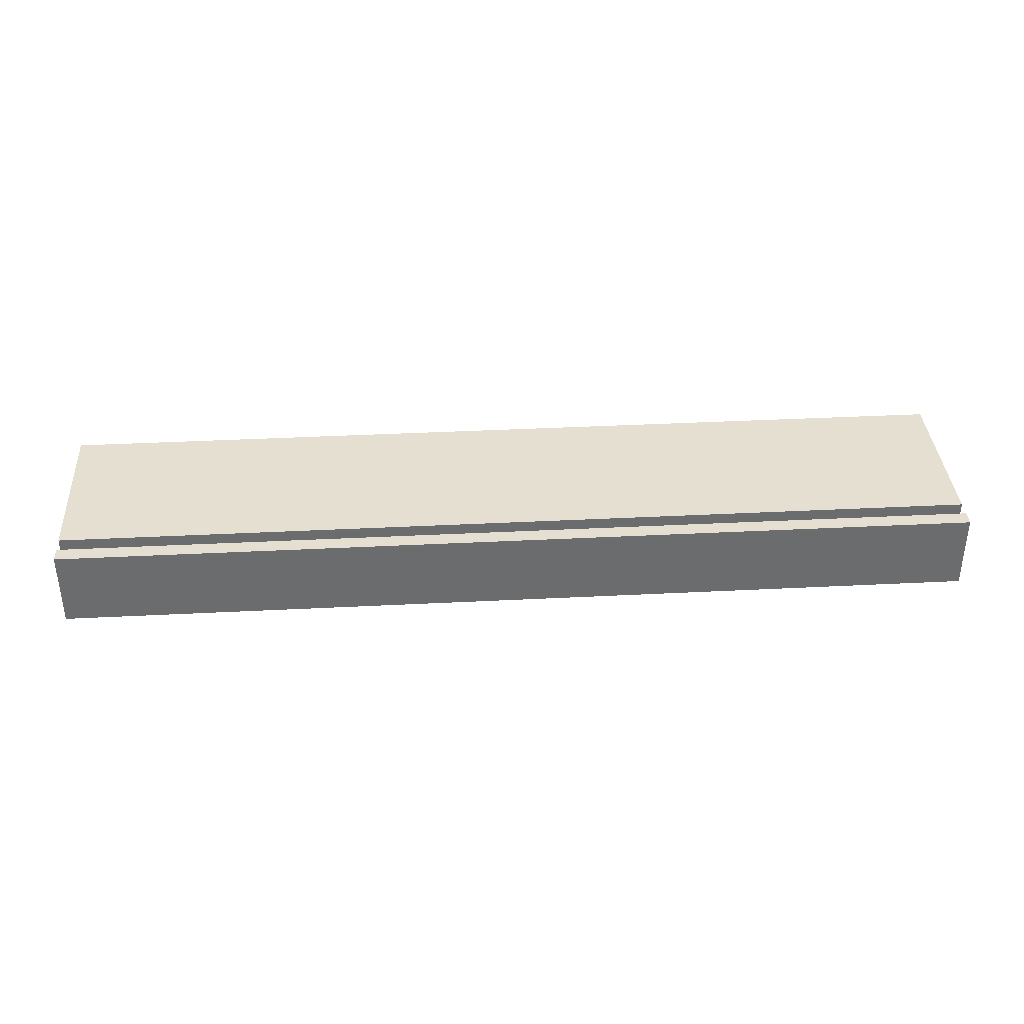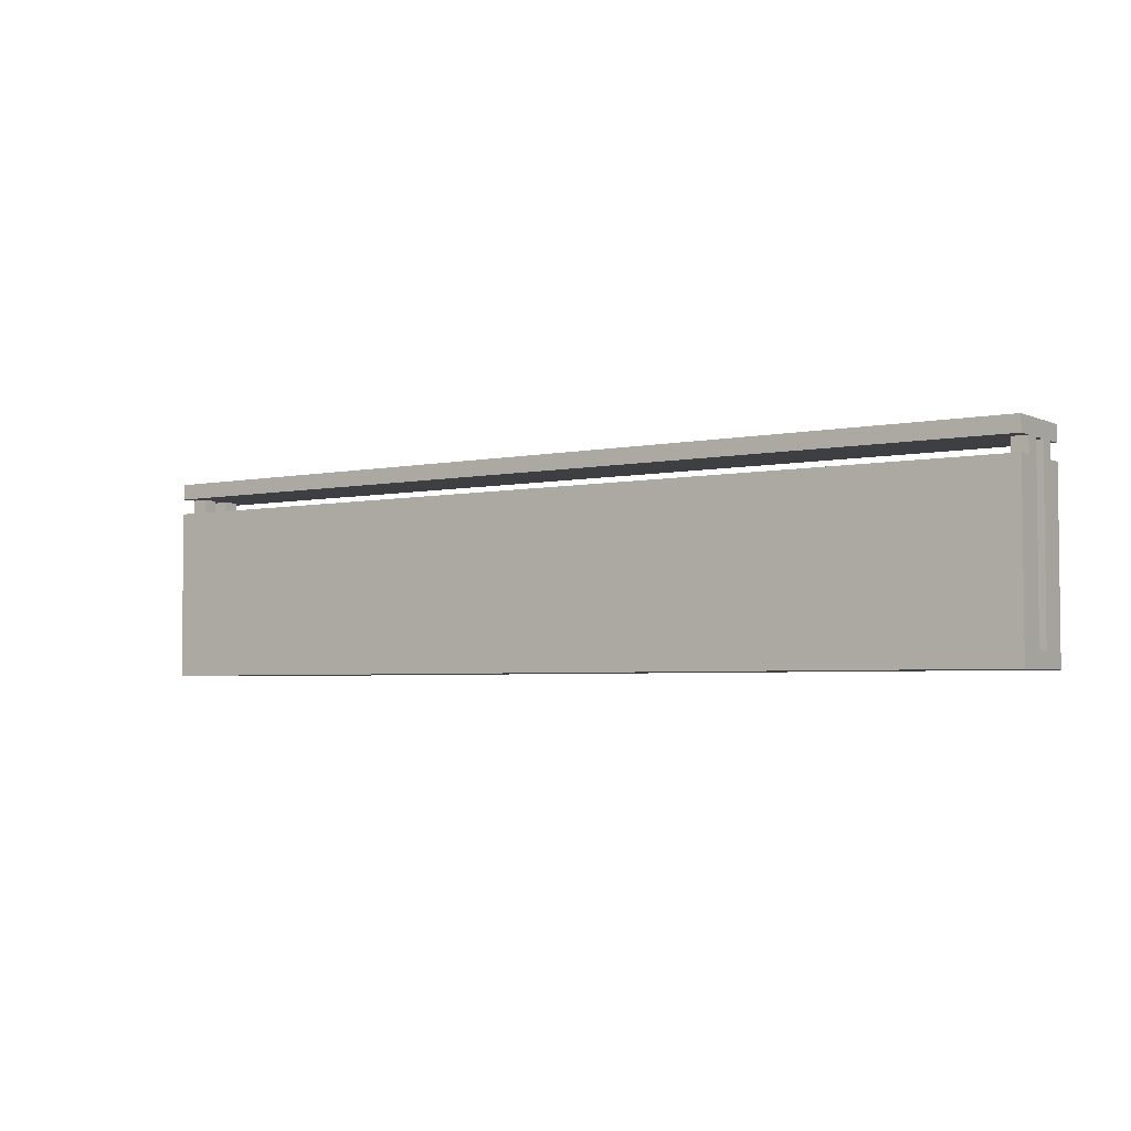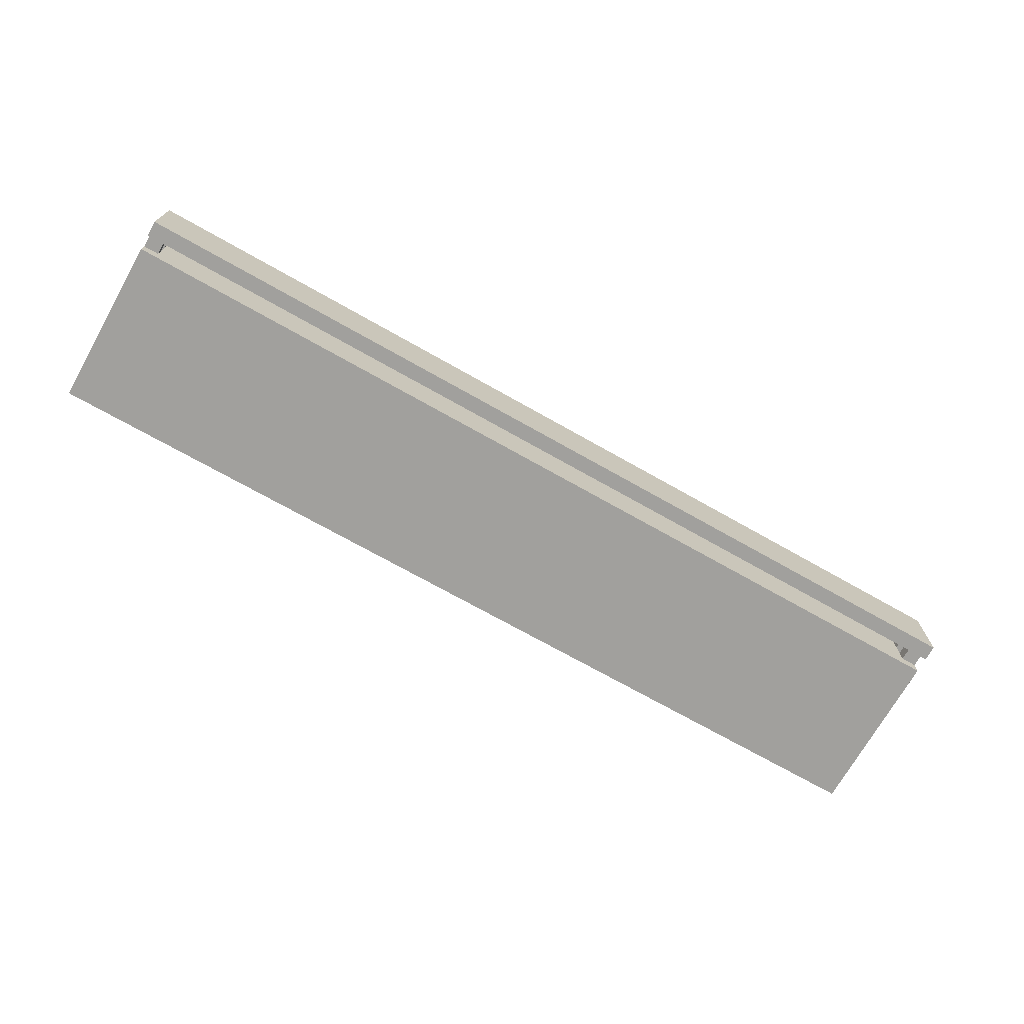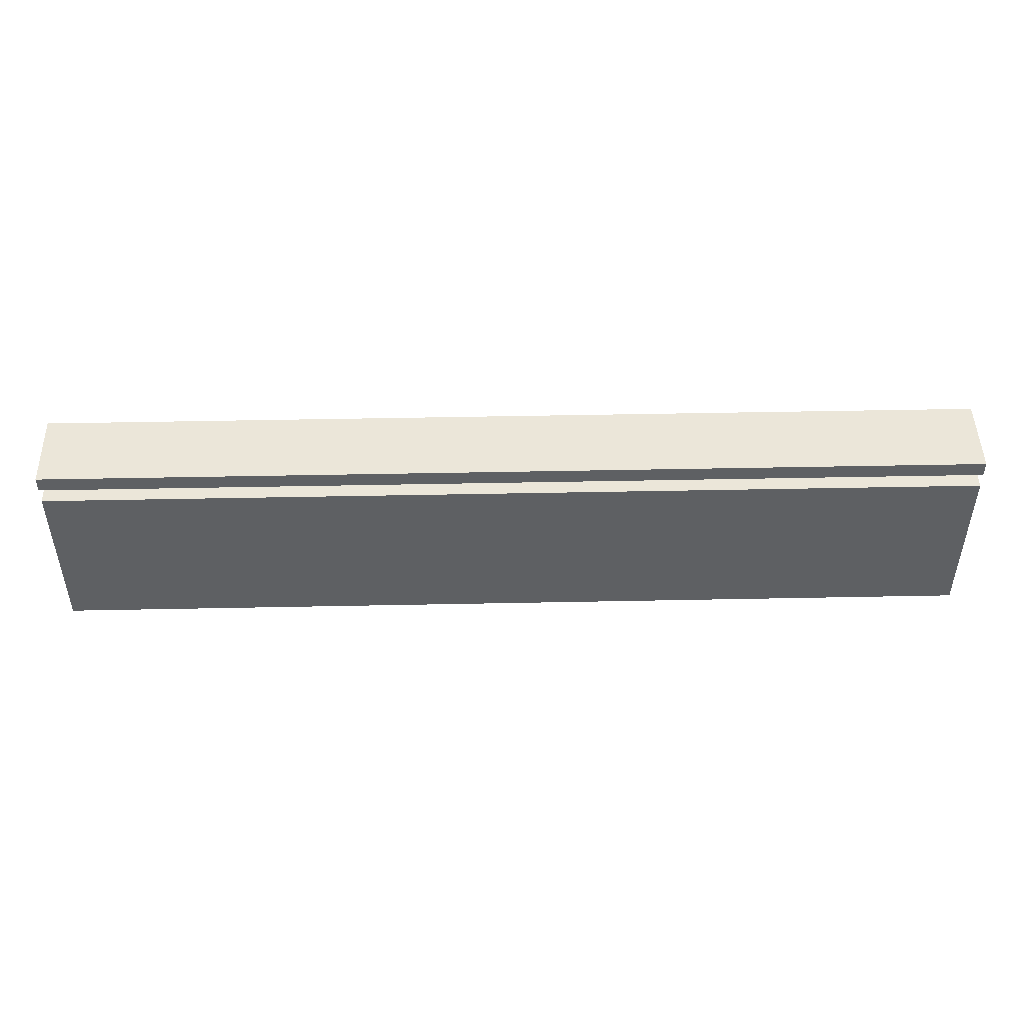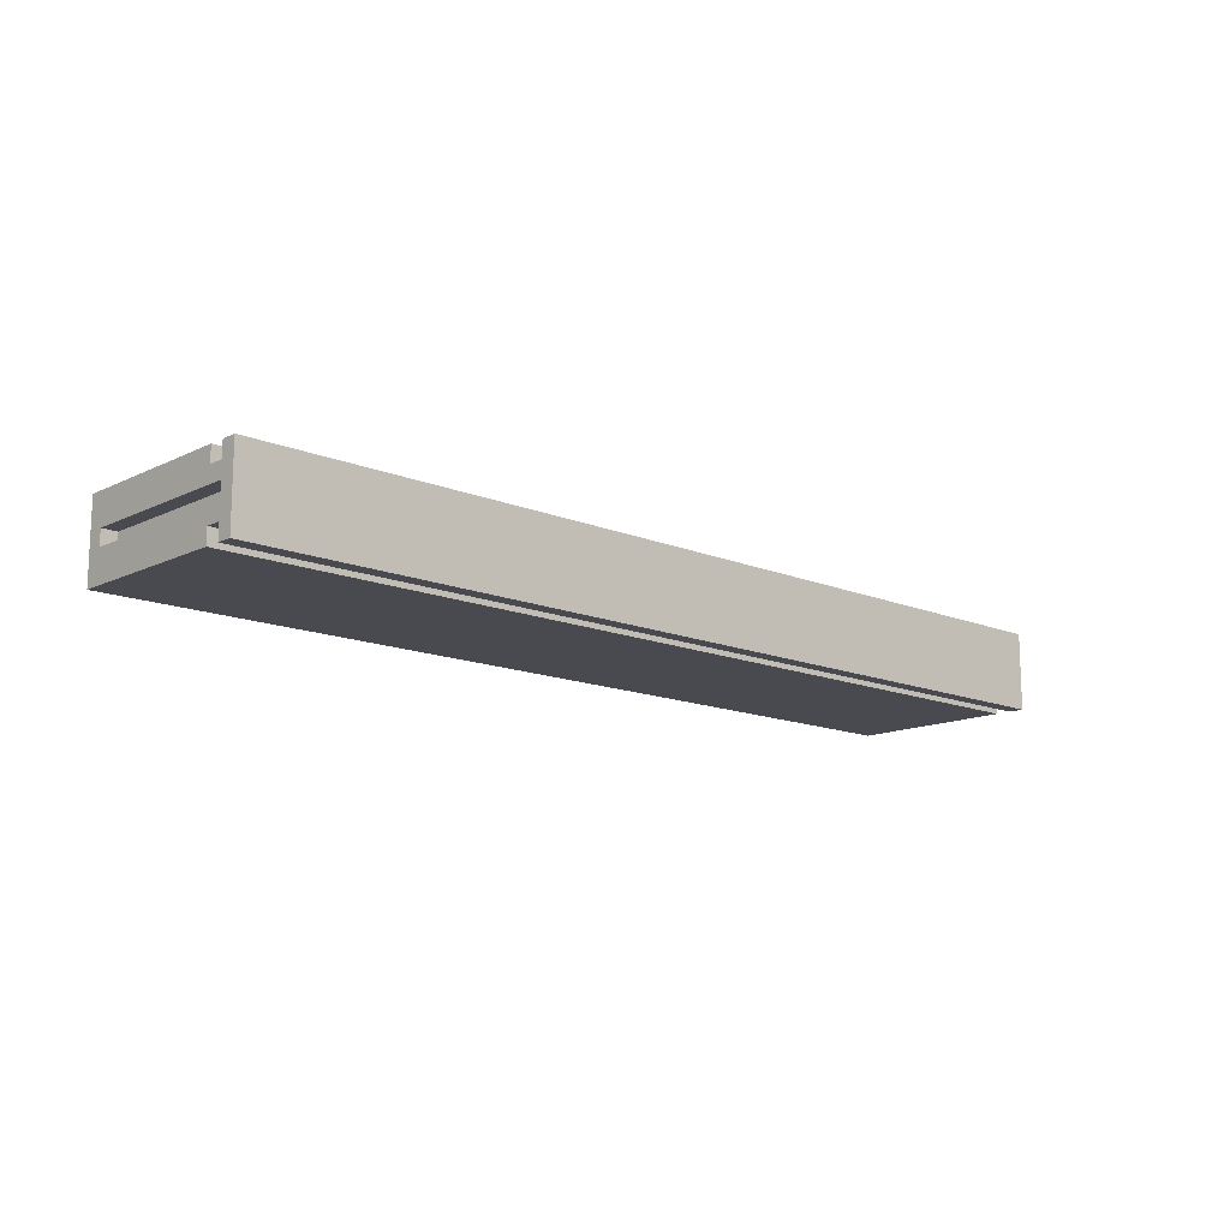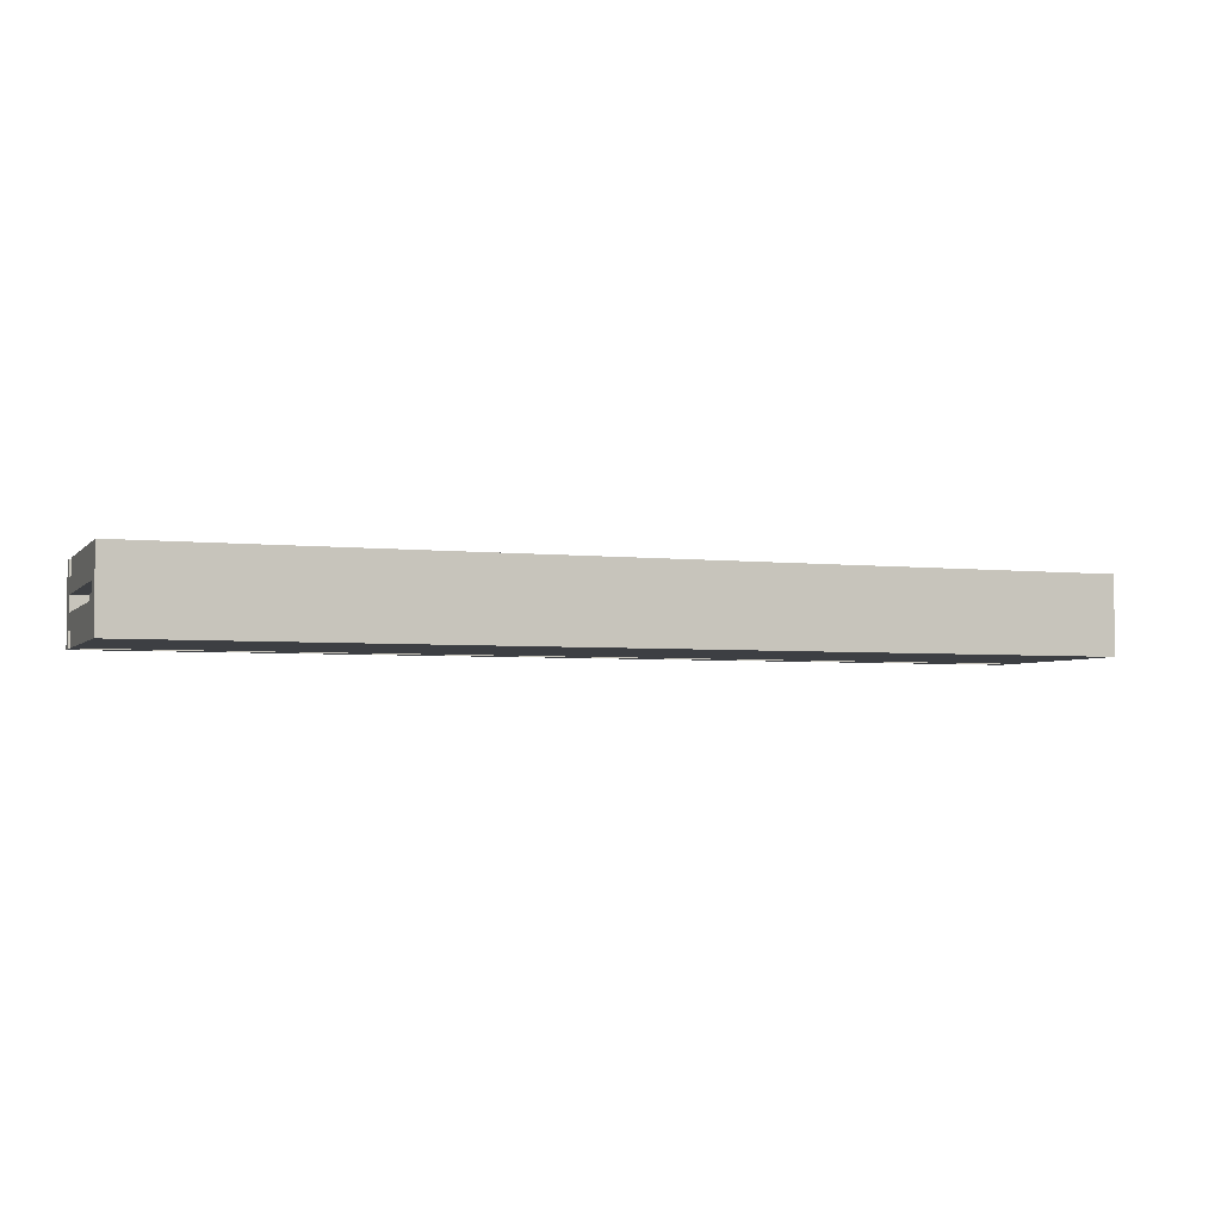
<metadata>
{"format":"obj","ext":"obj","renderer":"f3d","projection":"perspective","resolution":1024,"background":"white","views":[{"elev":36.7,"azim":176.2,"up":"+Z"},{"elev":-3.8,"azim":-145.1,"up":"+Y"},{"elev":-71.6,"azim":150.5,"up":"+Z"},{"elev":47.6,"azim":-1.3,"up":"+Y"},{"elev":-13.6,"azim":137.0,"up":"+Z"},{"elev":-3.8,"azim":-20.7,"up":"+Z"}]}
</metadata>
<code>
v -30 0 2.5
v -30 0 1.5
v -30 0 -1.5
v -30 0 -2.5
v -30 1 2.5
v -30 1 1.5
v -30 1 0.5
v -30 1 -0.5
v -30 1 -1.5
v -30 1 -2.5
v -30 11 2.5
v -30 11 1.5
v -30 11 -1.5
v -30 11 -2.5
v -30 12 2.5
v -30 12 1.5
v -30 12 0.5
v -30 12 -0.5
v -30 12 -1.5
v -30 12 -2.5
v -30 13 2.5
v -30 13 -2.5
f -18 -21 -22
f -17 -20 -21
f -17 -21 -18
f -16 -20 -17
f -15 -20 -16
f -14 -19 -20
f -14 -20 -15
f -13 -19 -14
f -12 -17 -18
f -11 -16 -17
f -11 -17 -12
f -10 -13 -14
f -10 -14 -15
f -9 -13 -10
f -7 -16 -11
f -6 -16 -7
f -5 -10 -15
f -4 -10 -5
f -2 -6 -7
f -2 -3 -4
f -2 -4 -5
f -2 -5 -6
f -2 -7 -8
f -1 -3 -2
v -29 1 0.5
v -29 1 -0.5
v -29 11 0.5
v -29 11 -0.5
f -2 -3 -4
f -1 -3 -2
v 29 11 1.5
v 29 11 0.5
v 29 11 -0.5
v 29 11 -1.5
v 29 12 1.5
v 29 12 0.5
v 29 12 -0.5
v 29 12 -1.5
f -4 -7 -8
f -3 -7 -4
f -2 -5 -6
f -1 -5 -2
v -29 11 1.5
v -29 11 0.5
v -29 11 -0.5
v -29 11 -1.5
v -29 12 1.5
v -29 12 0.5
v -29 12 -0.5
v -29 12 -1.5
f -8 -7 -4
f -4 -7 -3
f -6 -5 -2
f -2 -5 -1
v 29 1 0.5
v 29 1 -0.5
v 29 11 0.5
v 29 11 -0.5
f -4 -3 -2
f -2 -3 -1
v 30 0 2.5
v 30 0 1.5
v 30 0 -1.5
v 30 0 -2.5
v 30 1 2.5
v 30 1 1.5
v 30 1 0.5
v 30 1 -0.5
v 30 1 -1.5
v 30 1 -2.5
v 30 11 2.5
v 30 11 1.5
v 30 11 -1.5
v 30 11 -2.5
v 30 12 2.5
v 30 12 1.5
v 30 12 0.5
v 30 12 -0.5
v 30 12 -1.5
v 30 12 -2.5
v 30 13 2.5
v 30 13 -2.5
f -22 -21 -18
f -21 -20 -17
f -18 -21 -17
f -17 -20 -16
f -16 -20 -15
f -20 -19 -14
f -15 -20 -14
f -14 -19 -13
f -18 -17 -12
f -17 -16 -11
f -12 -17 -11
f -14 -13 -10
f -15 -14 -10
f -10 -13 -9
f -11 -16 -7
f -7 -16 -6
f -15 -10 -5
f -5 -10 -4
f -7 -6 -2
f -4 -3 -2
f -5 -4 -2
f -6 -5 -2
f -8 -7 -2
f -2 -3 -1
v -30 0 2.5
v -30 1 2.5
v -30 11 2.5
v -30 12 2.5
v -30 13 2.5
v 30 0 2.5
v 30 1 2.5
v 30 11 2.5
v 30 12 2.5
v 30 13 2.5
f -5 -9 -10
f -4 -8 -9
f -4 -9 -5
f -3 -8 -4
f -2 -6 -7
f -1 -6 -2
v -30 11 1.5
v -30 12 1.5
v -29 11 1.5
v -29 12 1.5
v 29 11 1.5
v 29 12 1.5
v 30 11 1.5
v 30 12 1.5
f -6 -7 -8
f -5 -7 -6
f -2 -3 -4
f -1 -3 -2
v -30 1 -0.5
v -30 12 -0.5
v -29 1 -0.5
v -29 11 -0.5
v -29 12 -0.5
v 29 1 -0.5
v 29 11 -0.5
v 29 12 -0.5
v 30 1 -0.5
v 30 12 -0.5
f -8 -9 -10
f -7 -9 -8
f -6 -9 -7
f -2 -4 -5
f -2 -3 -4
f -1 -3 -2
v -30 1 0.5
v -30 12 0.5
v -29 1 0.5
v -29 11 0.5
v -29 12 0.5
v 29 1 0.5
v 29 11 0.5
v 29 12 0.5
v 30 1 0.5
v 30 12 0.5
f -10 -9 -8
f -8 -9 -7
f -7 -9 -6
f -5 -4 -2
f -4 -3 -2
f -2 -3 -1
v -30 11 -1.5
v -30 12 -1.5
v -29 11 -1.5
v -29 12 -1.5
v 29 11 -1.5
v 29 12 -1.5
v 30 11 -1.5
v 30 12 -1.5
f -8 -7 -6
f -6 -7 -5
f -4 -3 -2
f -2 -3 -1
v -30 0 -2.5
v -30 1 -2.5
v -30 11 -2.5
v -30 12 -2.5
v -30 13 -2.5
v 30 0 -2.5
v 30 1 -2.5
v 30 11 -2.5
v 30 12 -2.5
v 30 13 -2.5
f -10 -9 -5
f -9 -8 -4
f -5 -9 -4
f -4 -8 -3
f -7 -6 -2
f -2 -6 -1
v -30 0 2.5
v 30 0 2.5
v -30 0 1.5
v 30 0 1.5
v -30 0 -1.5
v 30 0 -1.5
v -30 0 -2.5
v 30 0 -2.5
f -6 -7 -8
f -5 -7 -6
f -4 -5 -6
f -3 -5 -4
f -2 -3 -4
f -1 -3 -2
v -30 12 2.5
v 30 12 2.5
v -30 12 1.5
v -29 12 1.5
v 29 12 1.5
v 30 12 1.5
v -30 12 0.5
v -29 12 0.5
v 29 12 0.5
v 30 12 0.5
v -30 12 -0.5
v -29 12 -0.5
v 29 12 -0.5
v 30 12 -0.5
v -30 12 -1.5
v -29 12 -1.5
v 29 12 -1.5
v 30 12 -1.5
v -30 12 -2.5
v 30 12 -2.5
f -18 -19 -20
f -17 -19 -18
f -16 -19 -17
f -15 -19 -16
f -13 -16 -17
f -12 -16 -13
f -10 -13 -14
f -9 -12 -13
f -9 -13 -10
f -8 -11 -12
f -8 -12 -9
f -7 -11 -8
f -5 -8 -9
f -4 -8 -5
f -2 -5 -6
f -2 -3 -4
f -2 -4 -5
f -1 -3 -2
v -30 1 0.5
v -29 1 0.5
v 29 1 0.5
v 30 1 0.5
v -30 1 -0.5
v -29 1 -0.5
v 29 1 -0.5
v 30 1 -0.5
f -8 -7 -4
f -4 -7 -3
f -6 -5 -2
f -2 -5 -1
v -30 11 2.5
v 30 11 2.5
v -30 11 1.5
v -29 11 1.5
v 29 11 1.5
v 30 11 1.5
v -29 11 0.5
v -28 11 0.5
v 28 11 0.5
v 29 11 0.5
v -29 11 -0.5
v -28 11 -0.5
v 28 11 -0.5
v 29 11 -0.5
v -30 11 -1.5
v -29 11 -1.5
v 29 11 -1.5
v 30 11 -1.5
v -30 11 -2.5
v 30 11 -2.5
f -20 -19 -18
f -18 -19 -17
f -17 -19 -16
f -16 -19 -15
f -17 -16 -14
f -14 -16 -13
f -13 -16 -12
f -12 -16 -11
f -14 -13 -10
f -13 -12 -9
f -10 -13 -9
f -12 -11 -8
f -9 -12 -8
f -8 -11 -7
f -10 -9 -5
f -9 -8 -5
f -8 -7 -5
f -5 -7 -4
f -5 -4 -2
f -4 -3 -2
f -6 -5 -2
f -2 -3 -1
v -30 13 2.5
v 30 13 2.5
v -29 13 1.5
v 29 13 1.5
v -29 13 -1.5
v 29 13 -1.5
v -30 13 -2.5
v 30 13 -2.5
f -8 -7 -6
f -6 -7 -5
f -8 -6 -4
f -6 -5 -4
f -5 -7 -3
f -4 -5 -3
f -8 -4 -2
f -4 -3 -2
f -3 -7 -1
f -2 -3 -1

</code>
